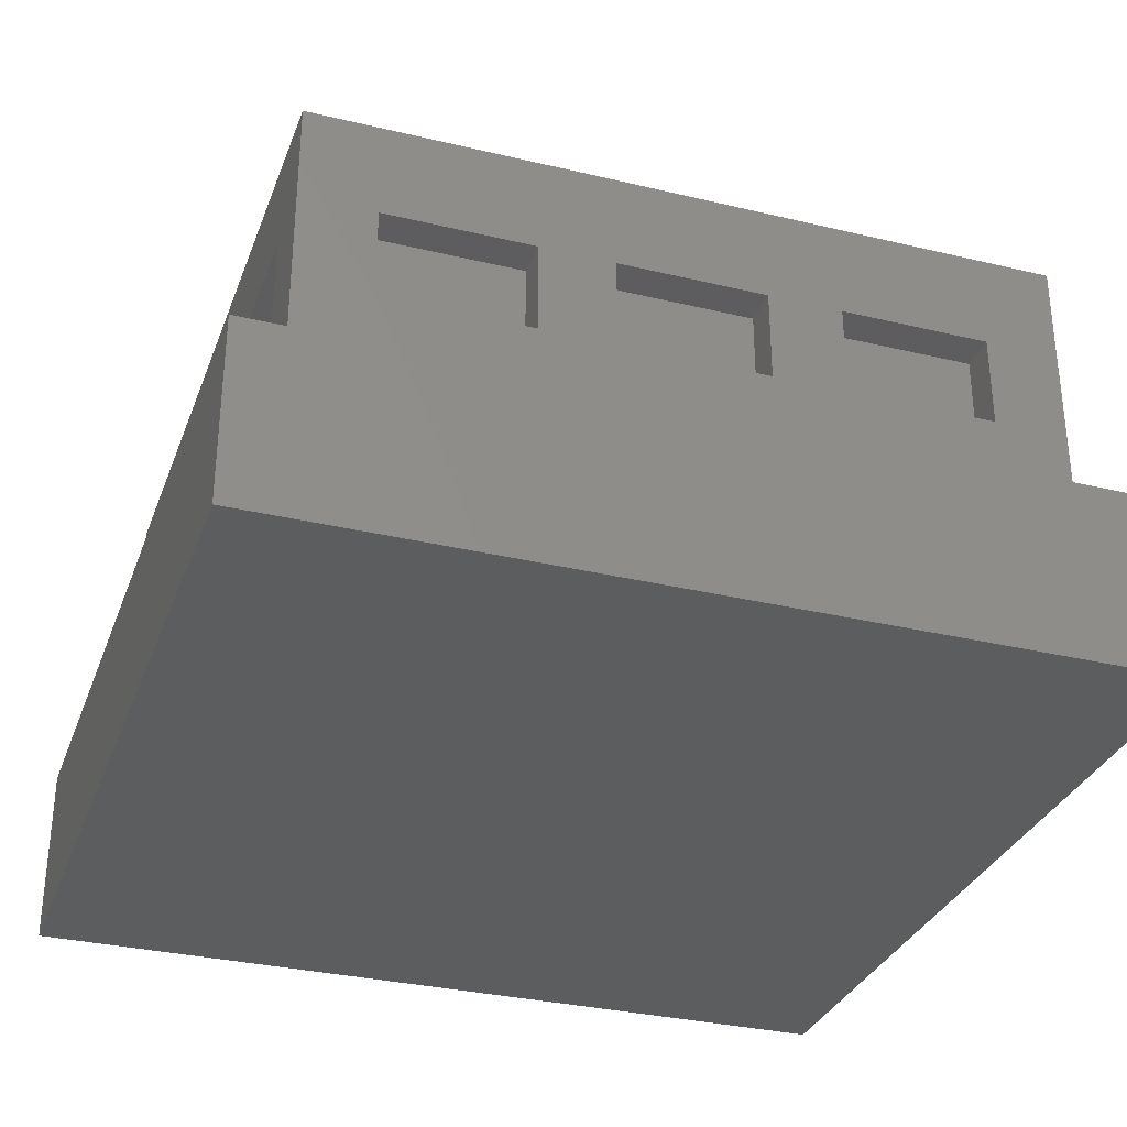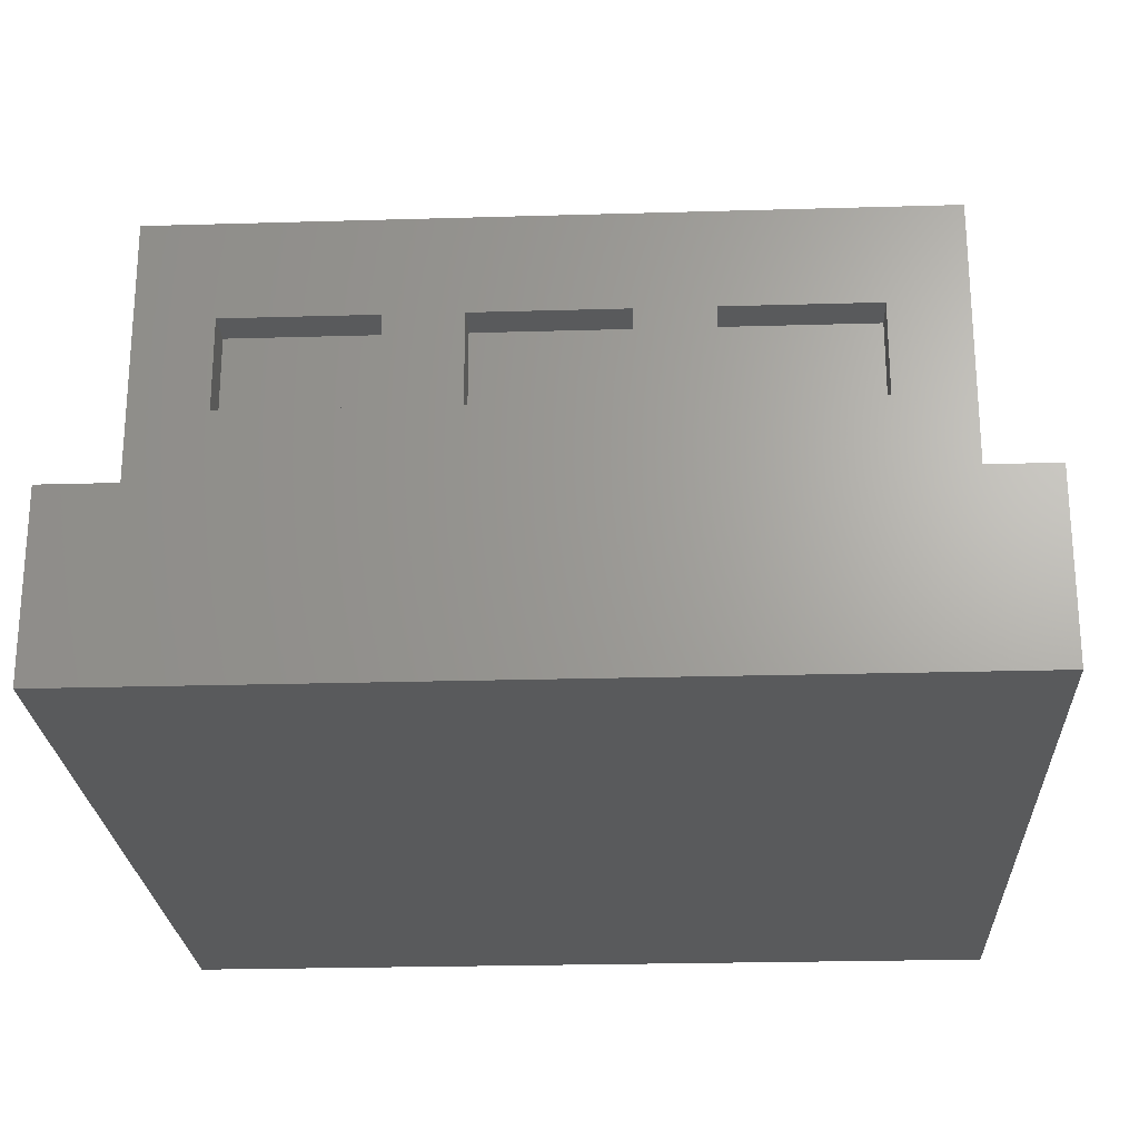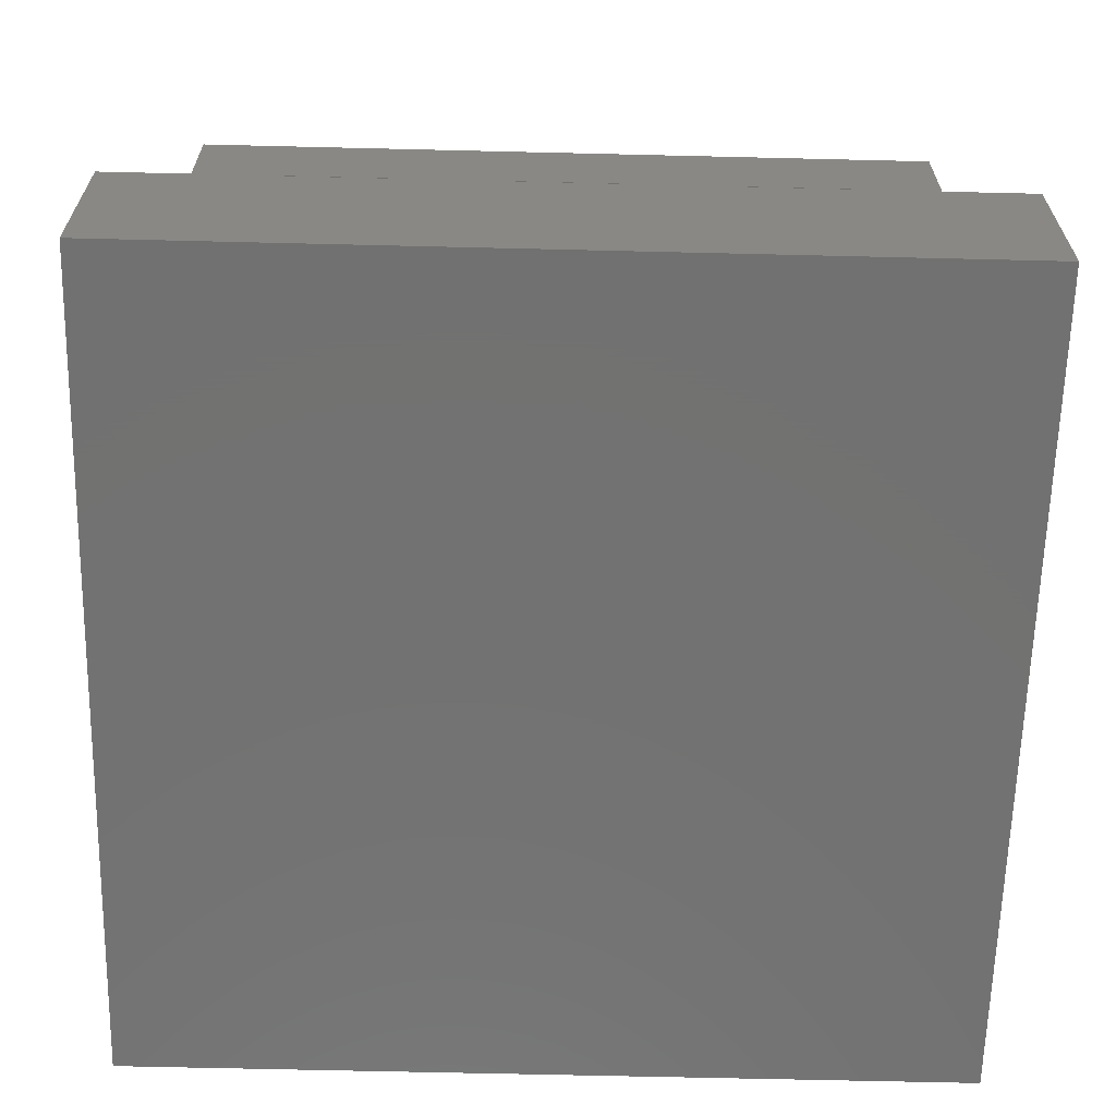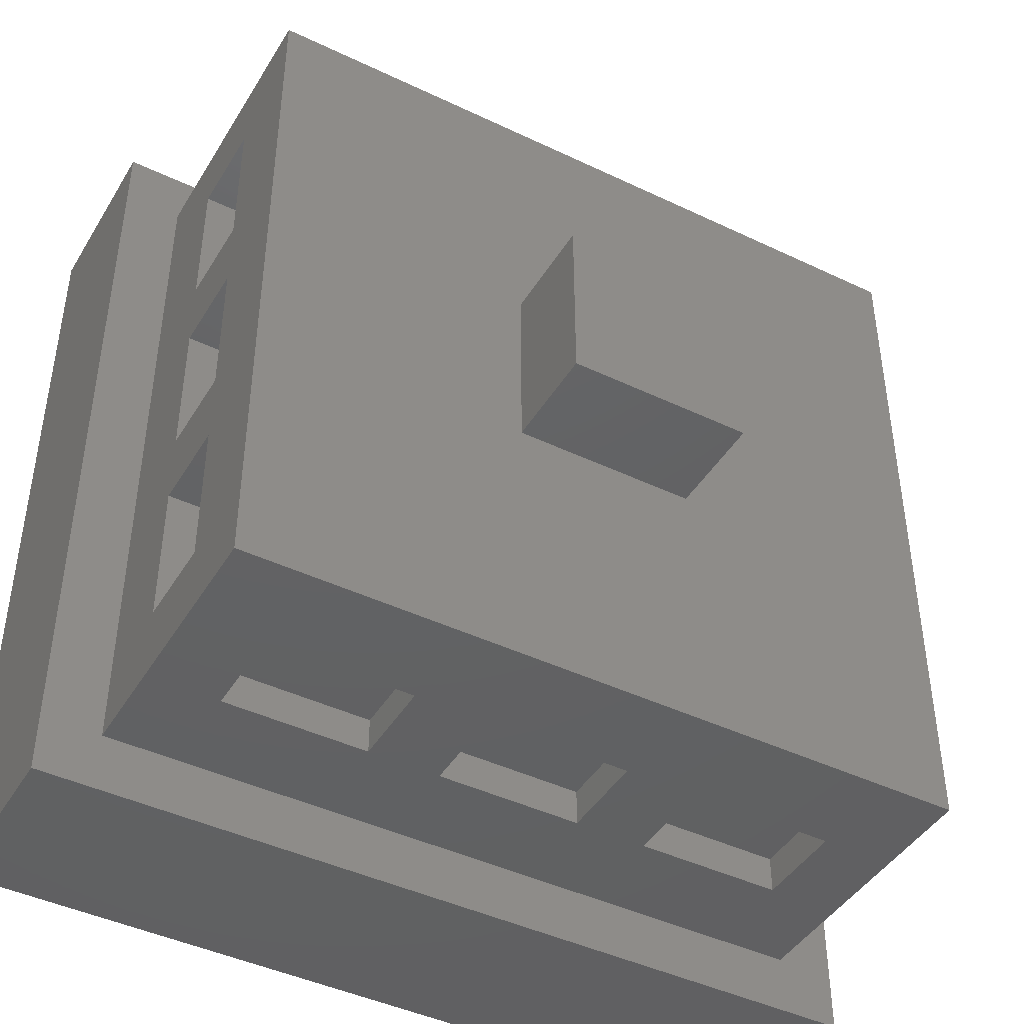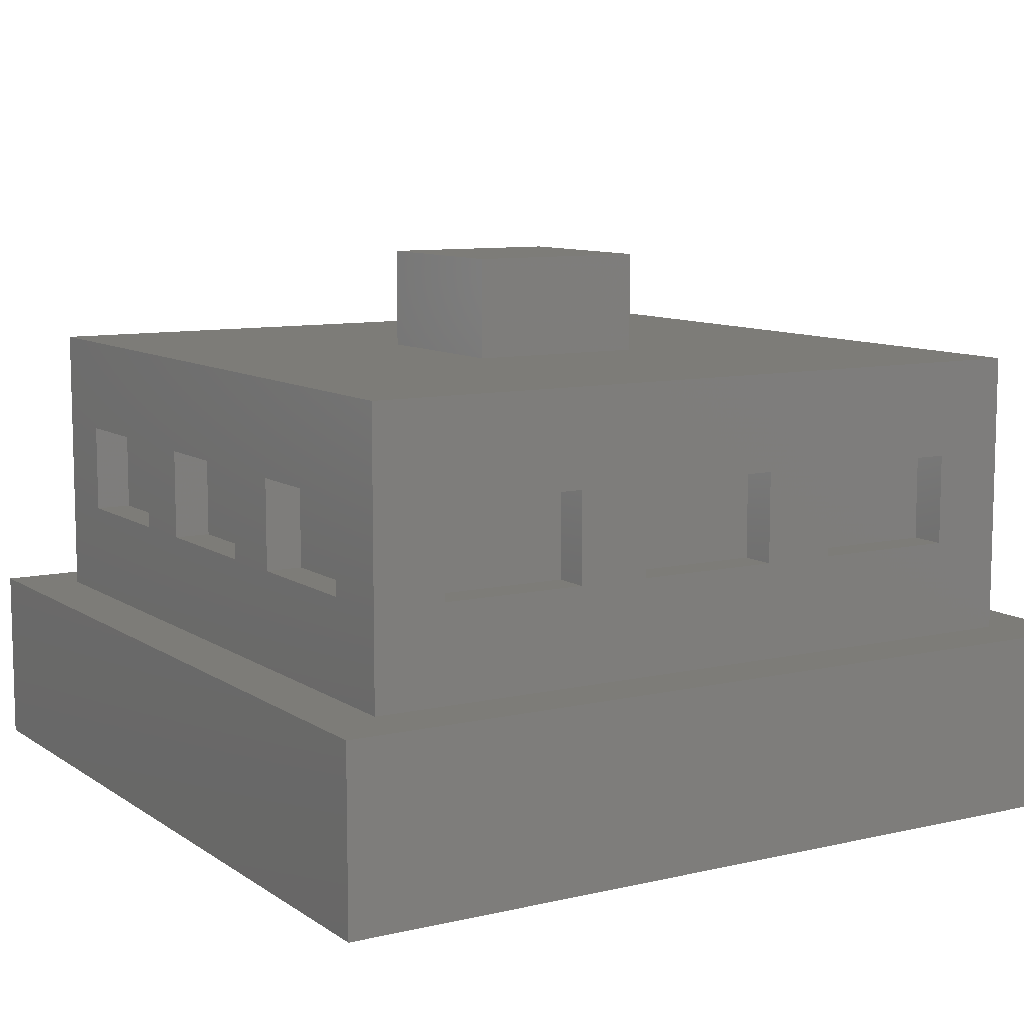
<metadata>
{"format":"stl","ext":"stl","renderer":"f3d","projection":"perspective","resolution":1024,"background":"white","views":[{"elev":-32.0,"azim":71.4,"up":"+Z"},{"elev":-23.9,"azim":-177.2,"up":"+Z"},{"elev":-63.9,"azim":88.6,"up":"+Z"},{"elev":-43.9,"azim":-29.3,"up":"+Y"},{"elev":9.4,"azim":58.7,"up":"+Z"}]}
</metadata>
<code>
# stl→obj: 220 verts, 432 faces
v 7.5 -7.5 0
v 7.5 7.5 -3.2
v 7.5 7.5 0
v 7.5 -7.5 -3.2
v 6.45 6.45 0
v -6.45 6.45 0
v -7.5 7.5 0
v -6.45 -6.45 0
v 6.45 -6.45 0
v -7.5 -7.5 0
v -7.5 -7.5 -3.2
v -7.5 7.5 -3.2
v 6.45 6.45 5
v 6.45 5.16 3.3
v 6.45 2.58 3.3
v 6.45 1.29 3.3
v 6.45 2.58 1.7
v 6.45 -1.29 3.3
v 6.45 -2.58 3.3
v 6.45 -1.29 1.7
v 6.45 -6.45 5
v 6.45 -5.16 3.3
v 6.45 -5.16 1.7
v 6.45 5.16 1.7
v 6.45 1.29 1.7
v 6.45 -2.58 1.7
v 1.612 1.612 5
v -1.612 1.612 5
v -6.45 6.45 5
v -1.612 -1.612 5
v 1.612 -1.612 5
v -6.45 -6.45 5
v -6.45 5.16 1.7
v -6.45 2.58 1.7
v -6.45 1.29 1.7
v -6.45 2.58 3.3
v -6.45 -1.29 1.7
v -6.45 -2.58 1.7
v -6.45 -1.29 3.3
v -6.45 -5.16 1.7
v -6.45 -5.16 3.3
v -6.45 5.16 3.3
v -6.45 1.29 3.3
v -6.45 -2.58 3.3
v -1.29 6.45 1.7
v -2.58 6.45 3.3
v -1.29 6.45 3.3
v -2.58 6.45 1.7
v 2.58 6.45 1.7
v 1.29 6.45 3.3
v 2.58 6.45 3.3
v 1.29 6.45 1.7
v 5.16 6.45 3.3
v 5.16 6.45 1.7
v -5.16 6.45 3.3
v -5.16 6.45 1.7
v 1.29 -6.45 1.7
v 2.58 -6.45 3.3
v 1.29 -6.45 3.3
v 2.58 -6.45 1.7
v -2.58 -6.45 1.7
v -1.29 -6.45 3.3
v -2.58 -6.45 3.3
v -1.29 -6.45 1.7
v -5.16 -6.45 3.3
v -5.16 -6.45 1.7
v 5.16 -6.45 3.3
v 5.16 -6.45 1.7
v -5.805 5.16 3.3
v -5.805 2.58 3.3
v -5.805 -2.58 3.3
v -5.805 -5.16 3.3
v -5.805 1.29 3.3
v -5.805 -1.29 3.3
v -5.16 5.805 3.3
v -2.58 5.805 3.3
v -1.29 5.805 3.3
v 1.29 5.805 3.3
v 2.58 5.805 3.3
v 5.16 5.805 3.3
v -2.58 -5.805 3.3
v -5.16 -5.805 3.3
v 1.29 -5.805 3.3
v -1.29 -5.805 3.3
v 5.16 -5.805 3.3
v 2.58 -5.805 3.3
v 5.805 2.58 3.3
v 5.805 5.16 3.3
v 5.805 -5.16 3.3
v 5.805 -2.58 3.3
v 5.805 -1.29 3.3
v 5.805 1.29 3.3
v -5.805 2.58 1.7
v -5.805 5.16 1.7
v -5.805 -5.16 1.7
v -5.805 -2.58 1.7
v -5.805 -1.29 1.7
v -5.805 1.29 1.7
v -2.58 5.805 1.7
v -5.16 5.805 1.7
v 1.29 5.805 1.7
v -1.29 5.805 1.7
v 5.16 5.805 1.7
v 2.58 5.805 1.7
v -5.16 -5.805 1.7
v -2.58 -5.805 1.7
v -1.29 -5.805 1.7
v 1.29 -5.805 1.7
v 2.58 -5.805 1.7
v 5.16 -5.805 1.7
v 5.805 5.16 1.7
v 5.805 2.58 1.7
v 5.805 -2.58 1.7
v 5.805 -5.16 1.7
v 5.805 1.29 1.7
v 5.805 -1.29 1.7
v -1.622 0.4166 -0.6
v -1.557 0.6166 -2.6
v -1.557 0.6166 -0.6
v -1.622 0.4166 -2.6
v 1.675 0 -2.6
v 1.662 0.2099 -0.6
v 1.662 0.2099 -2.6
v 1.675 0 -0.6
v 1.622 0.4166 -2.6
v 1.557 0.6166 -0.6
v 1.557 0.6166 -2.6
v 1.622 0.4166 -0.6
v 1.622 -0.4166 -2.6
v 1.662 -0.2099 -0.6
v 1.662 -0.2099 -2.6
v 1.622 -0.4166 -0.6
v -0.5176 -1.593 -2.6
v -0.7132 -1.516 -0.6
v -0.5176 -1.593 -0.6
v -0.7132 -1.516 -2.6
v -0.1052 1.672 -2.6
v 0.1052 1.672 -0.6
v -0.1052 1.672 -0.6
v 0.1052 1.672 -2.6
v 0.7132 1.516 -2.6
v 0.8975 1.414 -0.6
v 0.7132 1.516 -0.6
v 0.8975 1.414 -2.6
v -0.8975 -1.414 -2.6
v -1.068 -1.291 -0.6
v -0.8975 -1.414 -0.6
v -1.068 -1.291 -2.6
v 1.468 0.8069 -0.6
v 1.468 0.8069 -2.6
v -0.3139 -1.645 -2.6
v -0.3139 -1.645 -0.6
v -1.068 1.291 -2.6
v -0.8975 1.414 -0.6
v -1.068 1.291 -0.6
v -0.8975 1.414 -2.6
v 1.068 1.291 -0.6
v 1.068 1.291 -2.6
v -1.468 0.8069 -2.6
v -1.468 0.8069 -0.6
v 0.7132 -1.516 -2.6
v 0.5176 -1.593 -0.6
v 0.7132 -1.516 -0.6
v 0.5176 -1.593 -2.6
v 1.221 -1.147 -2.6
v 1.068 -1.291 -0.6
v 1.221 -1.147 -0.6
v 1.068 -1.291 -2.6
v -0.7132 1.516 -0.6
v -0.7132 1.516 -2.6
v 1.355 0.9845 -0.6
v 1.355 0.9845 -2.6
v 1.557 -0.6166 -2.6
v 1.557 -0.6166 -0.6
v -1.355 0.9845 -0.6
v -1.221 1.147 -2.6
v -1.221 1.147 -0.6
v -1.355 0.9845 -2.6
v -0.1052 -1.672 -2.6
v -0.1052 -1.672 -0.6
v 0.8975 -1.414 -0.6
v 0.8975 -1.414 -2.6
v 1.468 -0.8069 -2.6
v 1.468 -0.8069 -0.6
v -1.675 0 -0.6
v -1.662 0.2099 -2.6
v -1.662 0.2099 -0.6
v -1.675 0 -2.6
v 1.221 1.147 -0.6
v 1.221 1.147 -2.6
v 0.5176 1.593 -2.6
v 0.5176 1.593 -0.6
v -0.5176 1.593 -0.6
v -0.5176 1.593 -2.6
v -1.468 -0.8069 -0.6
v -1.557 -0.6166 -2.6
v -1.557 -0.6166 -0.6
v -1.468 -0.8069 -2.6
v 1.355 -0.9845 -2.6
v 1.355 -0.9845 -0.6
v 0.3139 1.645 -0.6
v 0.3139 1.645 -2.6
v 0.3139 -1.645 -0.6
v 0.3139 -1.645 -2.6
v -1.221 -1.147 -0.6
v -1.221 -1.147 -2.6
v 0.1052 -1.672 -0.6
v 0.1052 -1.672 -2.6
v -0.3139 1.645 -2.6
v -0.3139 1.645 -0.6
v -1.622 -0.4166 -0.6
v -1.662 -0.2099 -2.6
v -1.662 -0.2099 -0.6
v -1.622 -0.4166 -2.6
v -1.355 -0.9845 -2.6
v -1.355 -0.9845 -0.6
v 1.612 -1.612 6.8
v 1.612 1.612 6.8
v -1.612 1.612 6.8
v -1.612 -1.612 6.8
f 1 2 3
f 2 1 4
f 3 5 1
f 3 6 5
f 6 7 8
f 7 6 3
f 9 1 5
f 8 1 9
f 8 10 1
f 10 8 7
f 11 2 4
f 2 11 12
f 11 7 12
f 7 11 10
f 2 7 3
f 7 2 12
f 11 1 10
f 1 11 4
f 13 14 5
f 13 15 14
f 15 16 17
f 13 16 15
f 13 18 16
f 18 19 20
f 21 18 13
f 18 21 19
f 22 21 23
f 19 21 22
f 24 5 14
f 17 5 24
f 25 17 16
f 25 5 17
f 20 5 25
f 26 20 19
f 9 20 26
f 9 26 23
f 20 9 5
f 9 23 21
f 13 27 21
f 13 28 27
f 28 29 30
f 29 28 13
f 31 21 27
f 30 21 31
f 30 32 21
f 32 30 29
f 6 33 29
f 6 34 33
f 34 35 36
f 6 35 34
f 6 37 35
f 37 38 39
f 8 37 6
f 37 8 38
f 40 8 41
f 38 8 40
f 42 29 33
f 36 29 42
f 43 36 35
f 43 29 36
f 39 29 43
f 44 39 38
f 32 39 44
f 32 44 41
f 39 32 29
f 32 41 8
f 45 46 47
f 46 45 48
f 49 50 51
f 50 49 52
f 51 13 53
f 13 54 53
f 5 49 54
f 49 5 52
f 52 5 45
f 6 45 5
f 45 6 48
f 5 54 13
f 50 13 51
f 13 50 29
f 47 29 50
f 46 29 47
f 55 29 46
f 56 29 55
f 56 6 29
f 48 6 56
f 57 58 59
f 58 57 60
f 61 62 63
f 62 61 64
f 63 32 65
f 32 66 65
f 8 61 66
f 61 8 64
f 64 8 57
f 9 57 8
f 57 9 60
f 8 66 32
f 62 32 63
f 32 62 21
f 59 21 62
f 58 21 59
f 67 21 58
f 68 21 67
f 68 9 21
f 60 9 68
f 36 69 70
f 69 36 42
f 41 71 72
f 71 41 44
f 39 73 74
f 73 39 43
f 75 46 76
f 46 75 55
f 77 50 78
f 50 77 47
f 79 53 80
f 53 79 51
f 65 81 63
f 81 65 82
f 62 83 59
f 83 62 84
f 58 85 67
f 85 58 86
f 87 14 15
f 14 87 88
f 89 19 22
f 19 89 90
f 91 16 18
f 16 91 92
f 33 93 94
f 93 33 34
f 38 95 96
f 95 38 40
f 35 97 98
f 97 35 37
f 56 99 48
f 99 56 100
f 45 101 52
f 101 45 102
f 49 103 54
f 103 49 104
f 105 61 106
f 61 105 66
f 107 57 108
f 57 107 64
f 109 68 110
f 68 109 60
f 111 17 24
f 17 111 112
f 113 23 26
f 23 113 114
f 115 20 25
f 20 115 116
f 38 71 44
f 71 38 96
f 113 19 90
f 19 113 26
f 95 41 72
f 41 95 40
f 23 89 22
f 89 23 114
f 35 73 43
f 73 35 98
f 115 16 92
f 16 115 25
f 97 39 74
f 39 97 37
f 20 91 18
f 91 20 116
f 33 69 42
f 69 33 94
f 111 14 88
f 14 111 24
f 93 36 70
f 36 93 34
f 17 87 15
f 87 17 112
f 79 49 51
f 49 79 104
f 58 109 86
f 109 58 60
f 103 53 54
f 53 103 80
f 68 85 110
f 85 68 67
f 77 45 47
f 45 77 102
f 62 107 84
f 107 62 64
f 101 50 52
f 50 101 78
f 57 83 108
f 83 57 59
f 75 56 55
f 56 75 100
f 65 105 82
f 105 65 66
f 99 46 48
f 46 99 76
f 61 81 106
f 81 61 63
f 87 111 88
f 111 87 112
f 89 113 90
f 113 89 114
f 91 115 92
f 115 91 116
f 93 69 94
f 69 93 70
f 95 71 96
f 71 95 72
f 97 73 98
f 73 97 74
f 99 75 76
f 75 99 100
f 101 77 78
f 77 101 102
f 103 79 80
f 79 103 104
f 105 81 82
f 81 105 106
f 107 83 84
f 83 107 108
f 109 85 86
f 85 109 110
f 117 118 119
f 118 117 120
f 121 122 123
f 122 121 124
f 125 126 127
f 126 125 128
f 129 130 131
f 130 129 132
f 133 134 135
f 134 133 136
f 137 138 139
f 138 137 140
f 123 128 125
f 128 123 122
f 141 142 143
f 142 141 144
f 145 146 147
f 146 145 148
f 127 149 150
f 149 127 126
f 151 135 152
f 135 151 133
f 153 154 155
f 154 153 156
f 144 157 142
f 157 144 158
f 119 159 160
f 159 119 118
f 161 162 163
f 162 161 164
f 165 166 167
f 166 165 168
f 156 169 154
f 169 156 170
f 131 124 121
f 124 131 130
f 150 171 172
f 171 150 149
f 173 132 129
f 132 173 174
f 175 176 177
f 176 175 178
f 179 152 180
f 152 179 151
f 160 178 175
f 178 160 159
f 168 181 166
f 181 168 182
f 176 155 177
f 155 176 153
f 183 174 173
f 174 183 184
f 185 186 187
f 186 185 188
f 172 189 190
f 189 172 171
f 191 143 192
f 143 191 141
f 170 193 169
f 193 170 194
f 195 196 197
f 196 195 198
f 199 184 183
f 184 199 200
f 136 147 134
f 147 136 145
f 165 200 199
f 200 165 167
f 140 201 138
f 201 140 202
f 164 203 162
f 203 164 204
f 148 205 146
f 205 148 206
f 204 207 203
f 207 204 208
f 208 180 207
f 180 208 179
f 182 163 181
f 163 182 161
f 209 139 210
f 139 209 137
f 211 212 213
f 212 211 214
f 197 214 211
f 214 197 196
f 202 192 201
f 192 202 191
f 158 189 157
f 189 158 190
f 213 188 185
f 188 213 212
f 187 120 117
f 120 187 186
f 123 131 121
f 125 131 123
f 125 129 131
f 127 129 125
f 127 173 129
f 150 173 127
f 150 183 173
f 172 183 150
f 172 199 183
f 190 199 172
f 190 165 199
f 158 165 190
f 158 168 165
f 144 168 158
f 144 182 168
f 141 182 144
f 141 161 182
f 191 161 141
f 191 164 161
f 202 164 191
f 202 204 164
f 140 204 202
f 140 208 204
f 137 208 140
f 137 179 208
f 209 179 137
f 209 151 179
f 194 151 209
f 194 133 151
f 170 133 194
f 170 136 133
f 156 136 170
f 156 145 136
f 153 145 156
f 153 148 145
f 176 148 153
f 176 206 148
f 178 206 176
f 178 215 206
f 159 215 178
f 159 198 215
f 118 198 159
f 118 196 198
f 120 196 118
f 120 214 196
f 186 214 120
f 186 212 214
f 212 186 188
f 205 215 216
f 215 205 206
f 194 210 193
f 210 194 209
f 216 198 195
f 198 216 215
f 130 122 124
f 132 122 130
f 132 128 122
f 174 128 132
f 174 126 128
f 184 126 174
f 184 149 126
f 200 149 184
f 200 171 149
f 167 171 200
f 167 189 171
f 166 189 167
f 166 157 189
f 181 157 166
f 181 142 157
f 163 142 181
f 163 143 142
f 162 143 163
f 162 192 143
f 203 192 162
f 203 201 192
f 207 201 203
f 207 138 201
f 180 138 207
f 180 139 138
f 152 139 180
f 152 210 139
f 135 210 152
f 135 193 210
f 134 193 135
f 134 169 193
f 147 169 134
f 147 154 169
f 146 154 147
f 146 155 154
f 205 155 146
f 205 177 155
f 216 177 205
f 216 175 177
f 195 175 216
f 195 160 175
f 197 160 195
f 197 119 160
f 211 119 197
f 211 117 119
f 213 117 211
f 213 187 117
f 187 213 185
f 217 27 218
f 27 217 31
f 219 217 218
f 217 219 220
f 30 219 28
f 219 30 220
f 27 219 218
f 219 27 28
f 30 217 220
f 217 30 31

</code>
